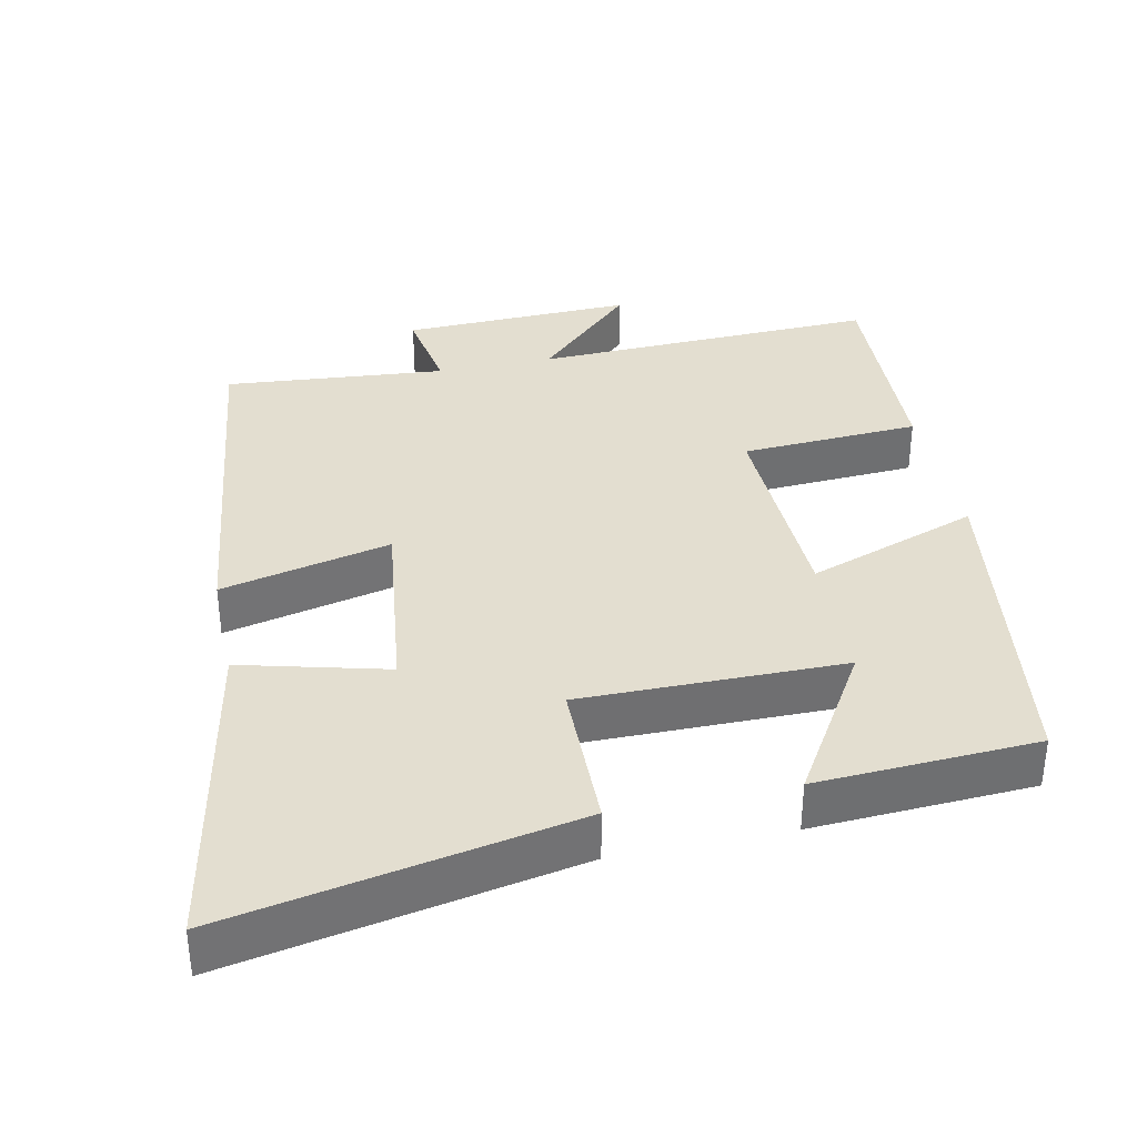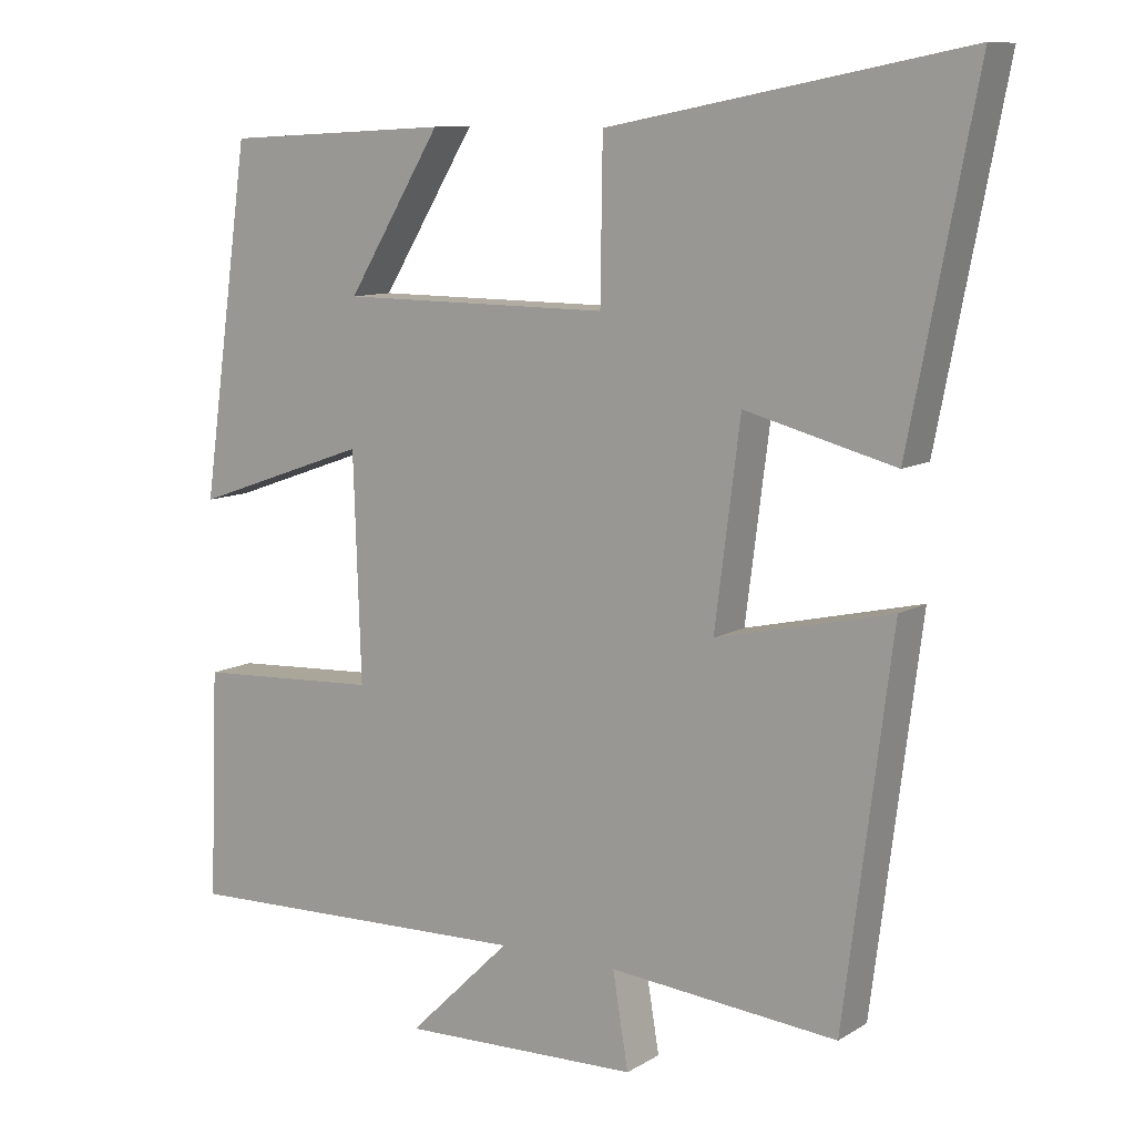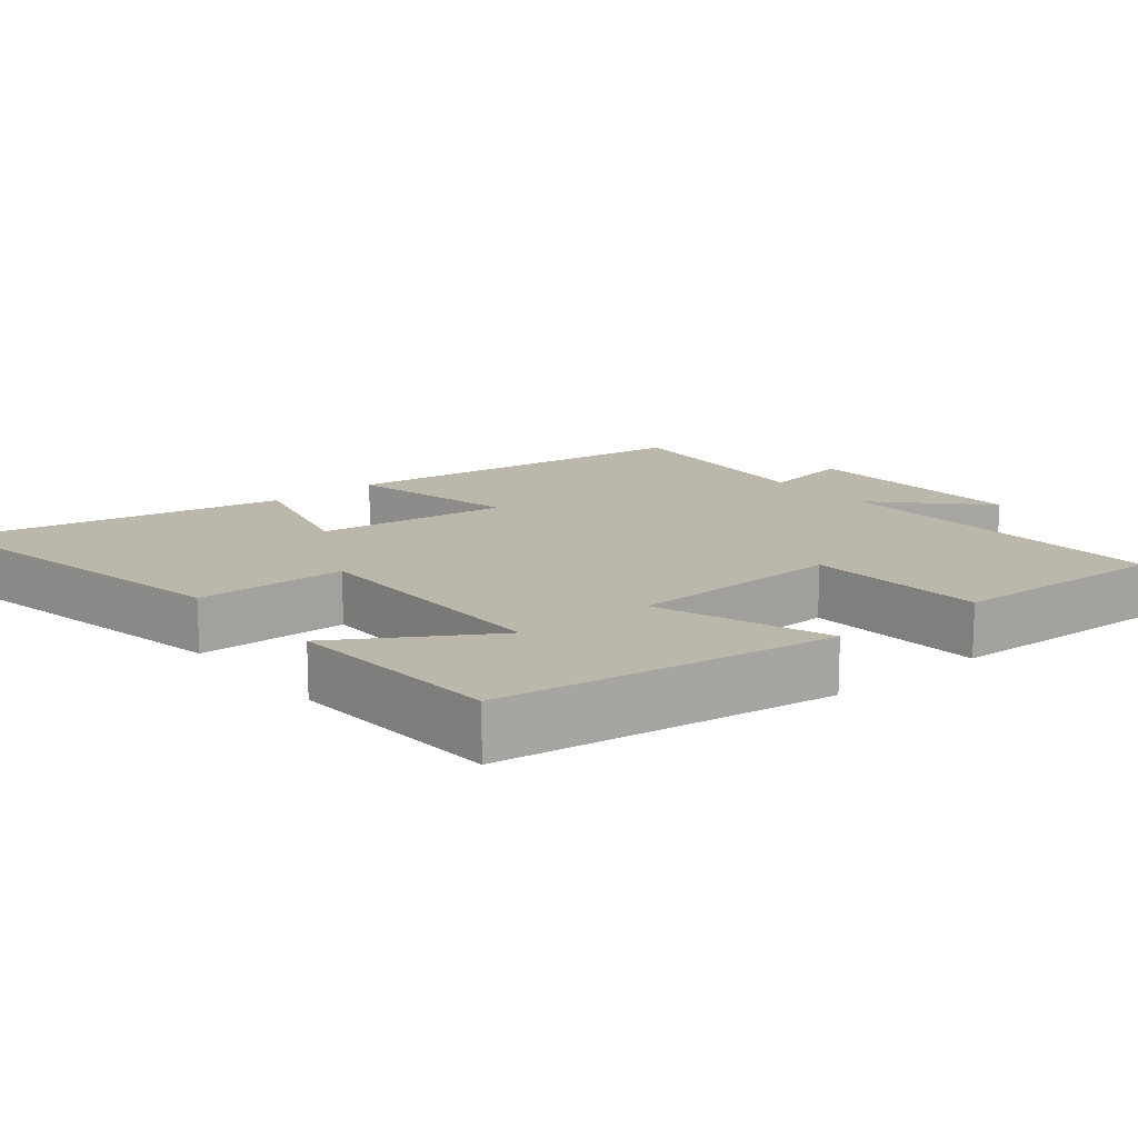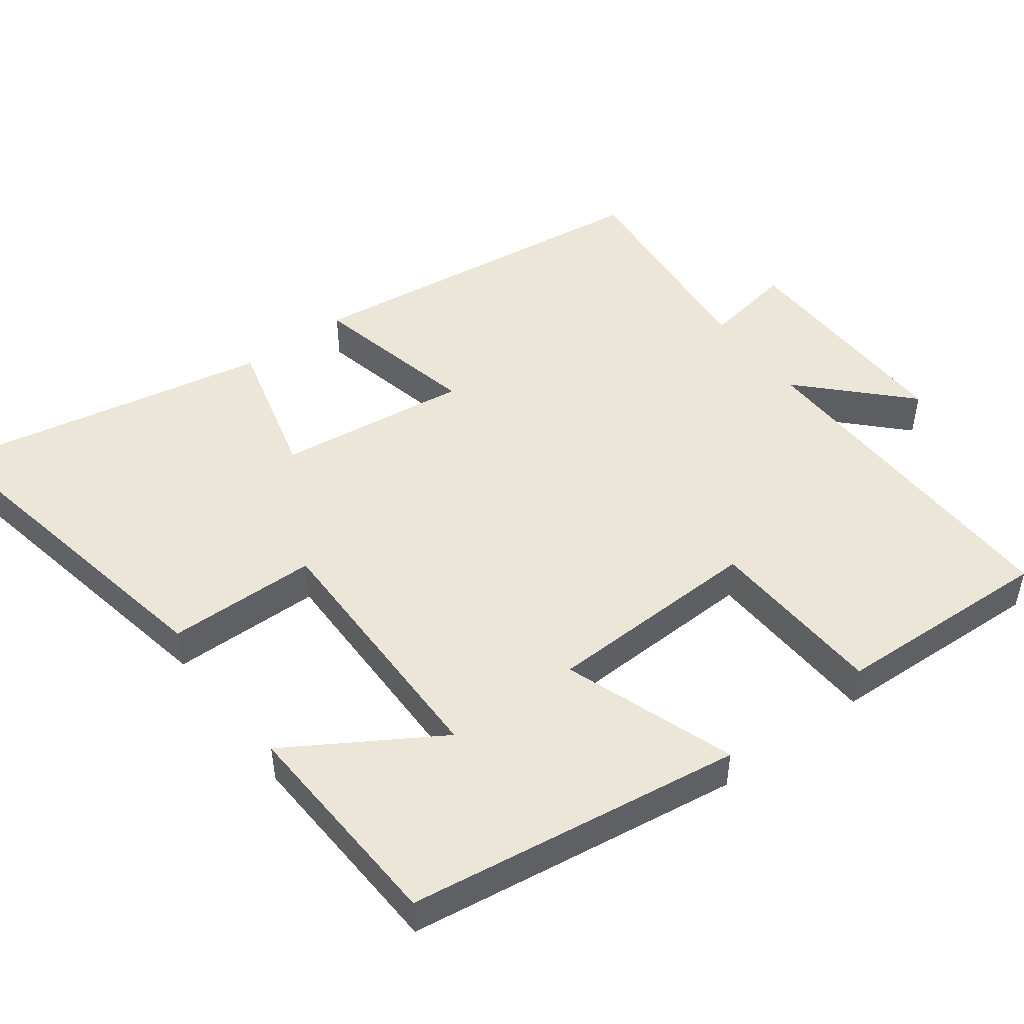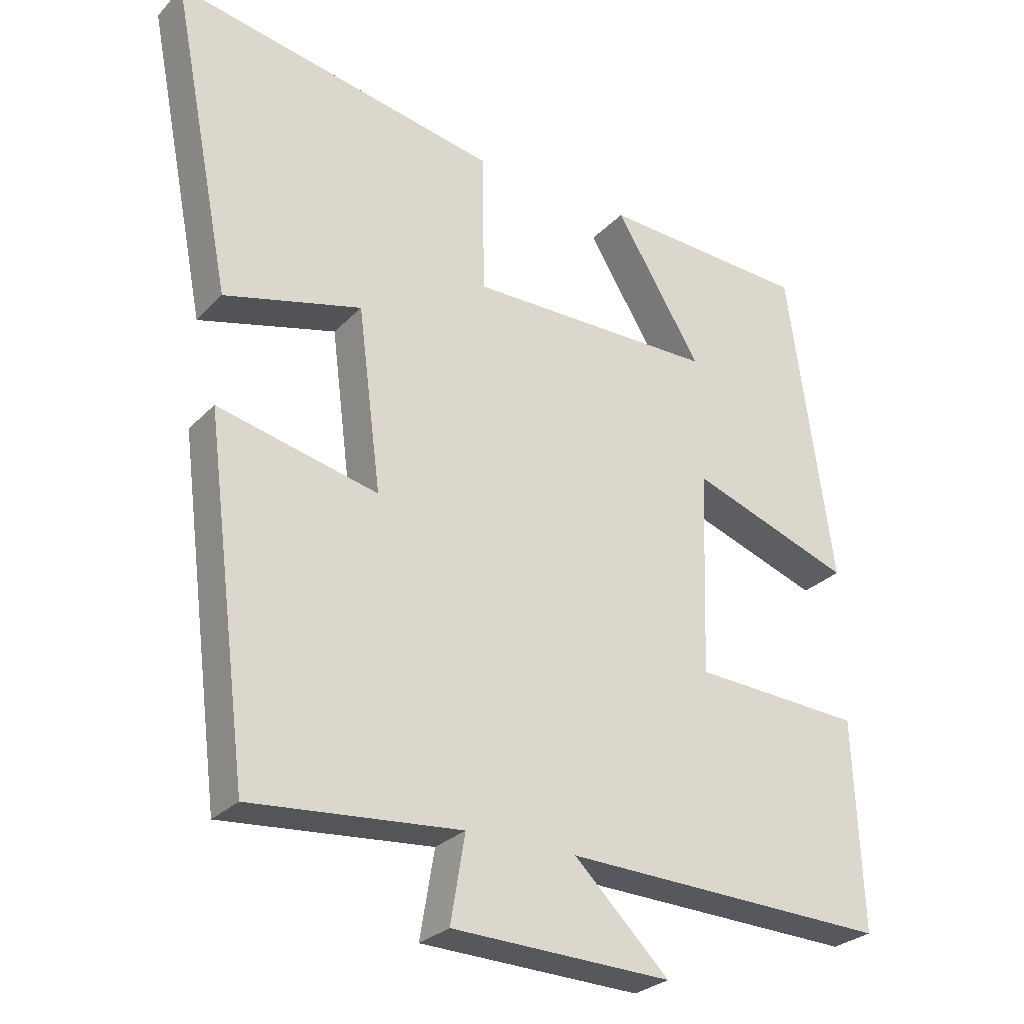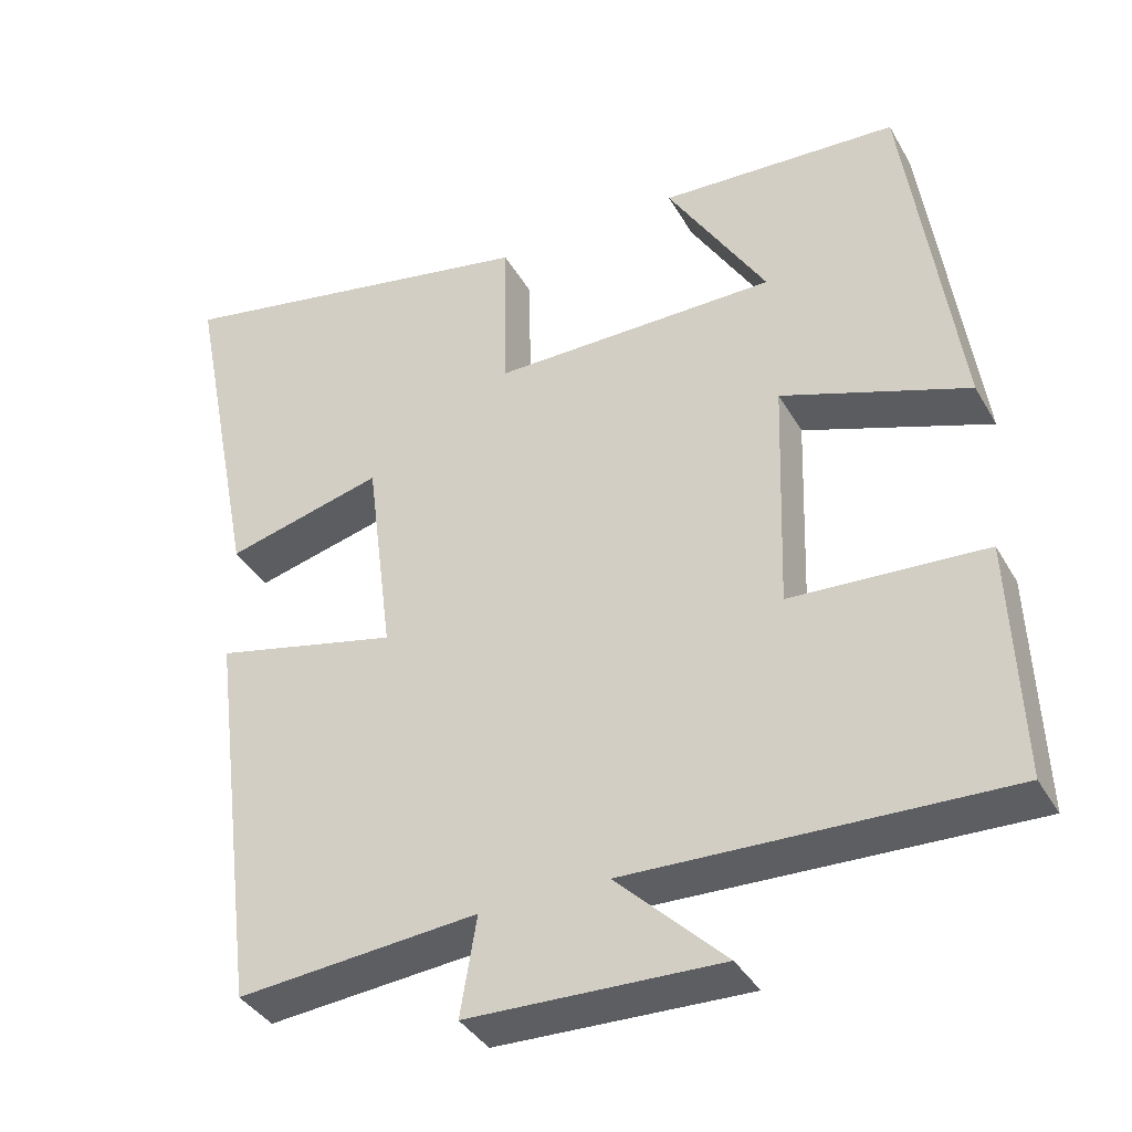
<metadata>
{"format":"obj","ext":"obj","renderer":"f3d","projection":"perspective","resolution":1024,"background":"white","views":[{"elev":35.7,"azim":-12.0,"up":"+Y"},{"elev":10.0,"azim":-145.8,"up":"+Z"},{"elev":14.5,"azim":50.6,"up":"+Y"},{"elev":48.8,"azim":53.3,"up":"+Y"},{"elev":-27.7,"azim":-33.5,"up":"+Z"},{"elev":-38.1,"azim":26.9,"up":"+Z"}]}
</metadata>
<code>
v 0.434 0.07 0.484
v 0.5 0.07 0.019
v 0.262 0.07 0.103
v 0.252 0.07 -0.197
v 0.5 0.07 -0.211
v 0.512 0.07 -0.516
v 0.033 0.07 -0.5
v 0.172 0.07 -0.636
v -0.15 0.07 -0.626
v -0.129 0.07 -0.5
v -0.436 0.07 -0.527
v -0.5 0.07 -0.023
v -0.265 0.07 -0.077
v -0.299 0.07 0.189
v -0.5 0.07 0.137
v -0.589 0.07 0.591
v -0.111 0.07 0.5
v -0.108 0.07 0.291
v 0.256 0.07 0.293
v 0.129 0.07 0.5
v 0.434 0 0.484
v 0.5 0 0.019
v 0.262 0 0.103
v 0.252 0 -0.197
v 0.5 0 -0.211
v 0.512 0 -0.516
v 0.033 0 -0.5
v 0.172 0 -0.636
v -0.15 0 -0.626
v -0.129 0 -0.5
v -0.436 0 -0.527
v -0.5 0 -0.023
v -0.265 0 -0.077
v -0.299 0 0.189
v -0.5 0 0.137
v -0.589 0 0.591
v -0.111 0 0.5
v -0.108 0 0.291
v 0.256 0 0.293
v 0.129 0 0.5
f 19 20 1 2
f 18 19 2 3
f 16 17 18
f 15 16 18
f 14 15 18
f 18 3 4
f 14 18 4
f 13 14 4
f 12 13 4
f 11 12 4
f 10 11 4
f 7 8 9 10
f 7 10 4 5
f 5 6 7
f 22 21 40 39
f 23 22 39 38
f 38 37 36
f 38 36 35
f 38 35 34
f 24 23 38
f 24 38 34
f 24 34 33
f 24 33 32
f 24 32 31
f 24 31 30
f 30 29 28 27
f 25 24 30 27
f 27 26 25
f 1 21 22 2
f 2 22 23 3
f 3 23 24 4
f 4 24 25 5
f 5 25 26 6
f 6 26 27 7
f 7 27 28 8
f 8 28 29 9
f 9 29 30 10
f 10 30 31 11
f 11 31 32 12
f 12 32 33 13
f 13 33 34 14
f 14 34 35 15
f 15 35 36 16
f 16 36 37 17
f 17 37 38 18
f 18 38 39 19
f 19 39 40 20
f 20 40 21 1

</code>
